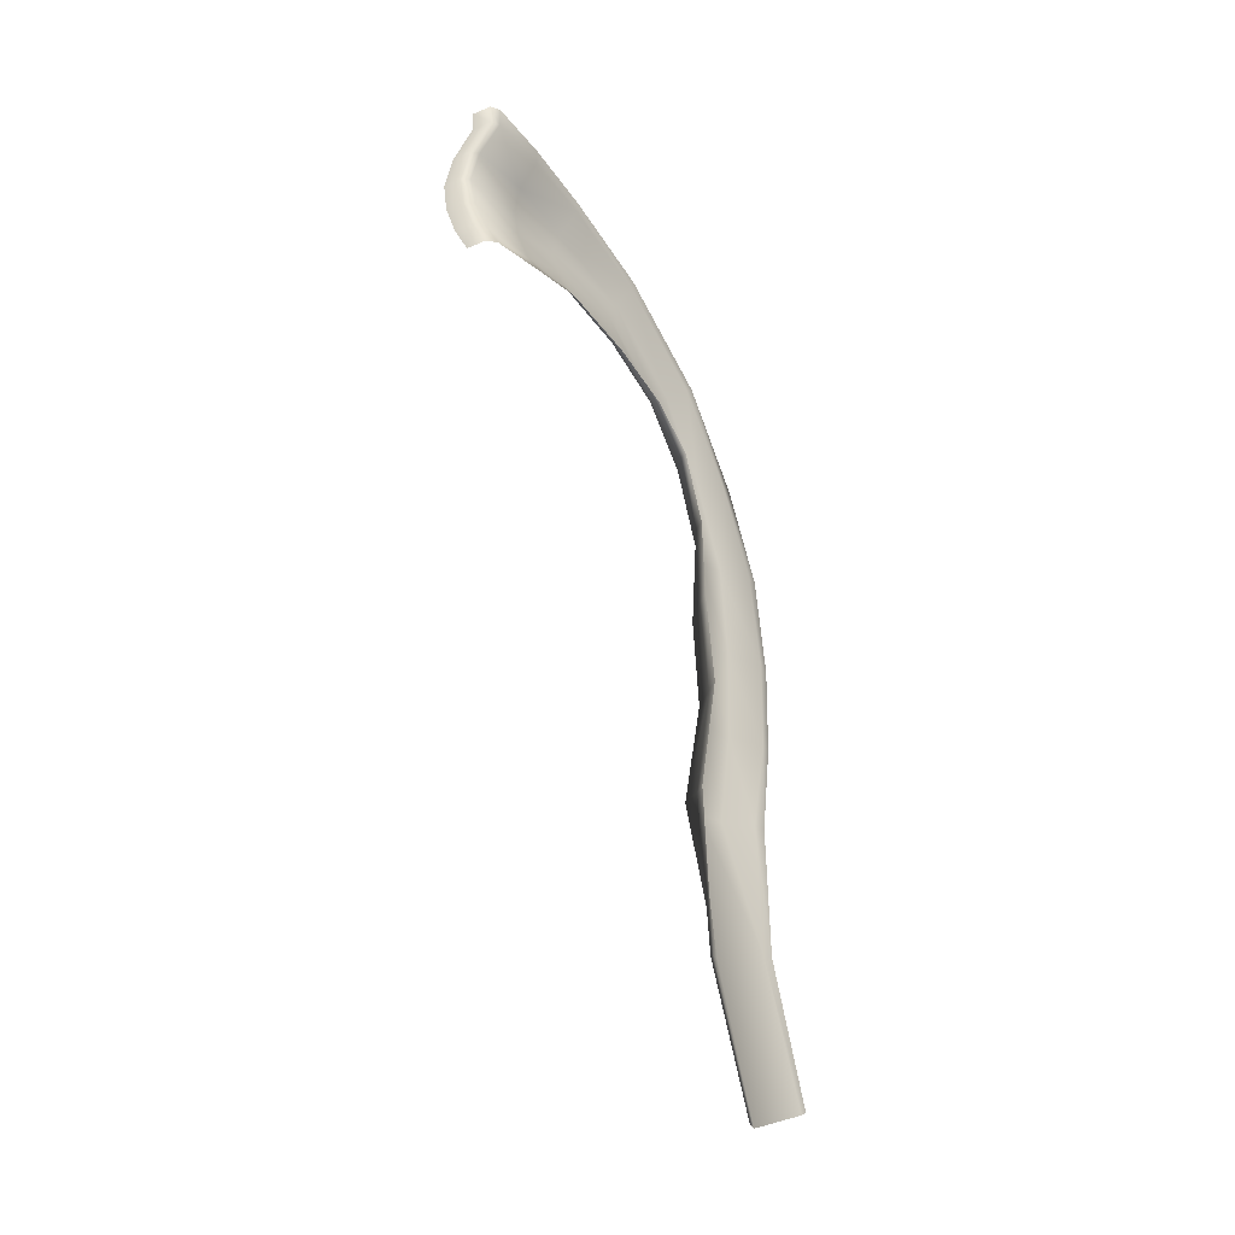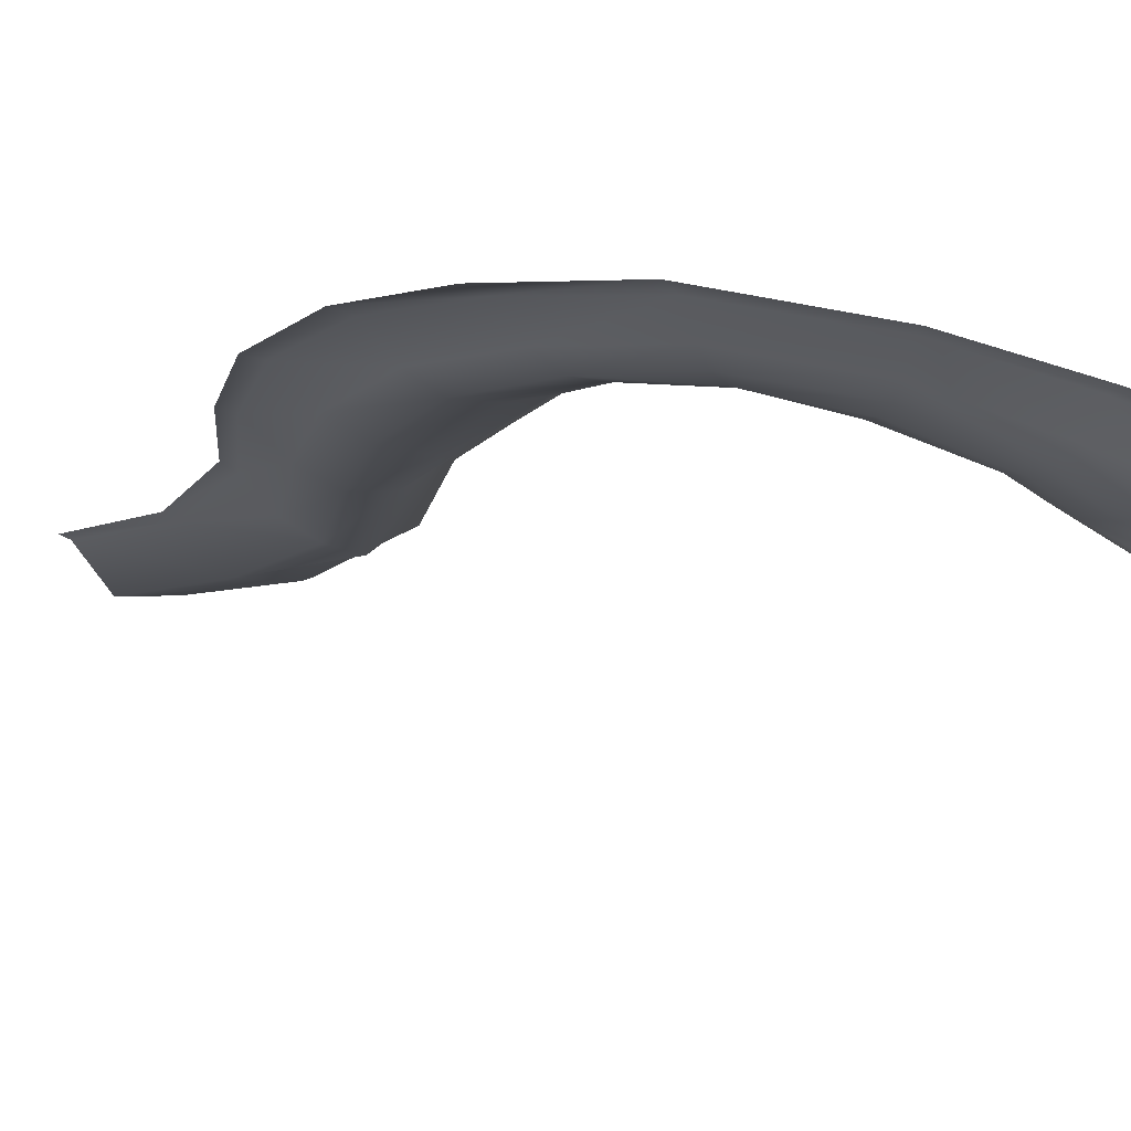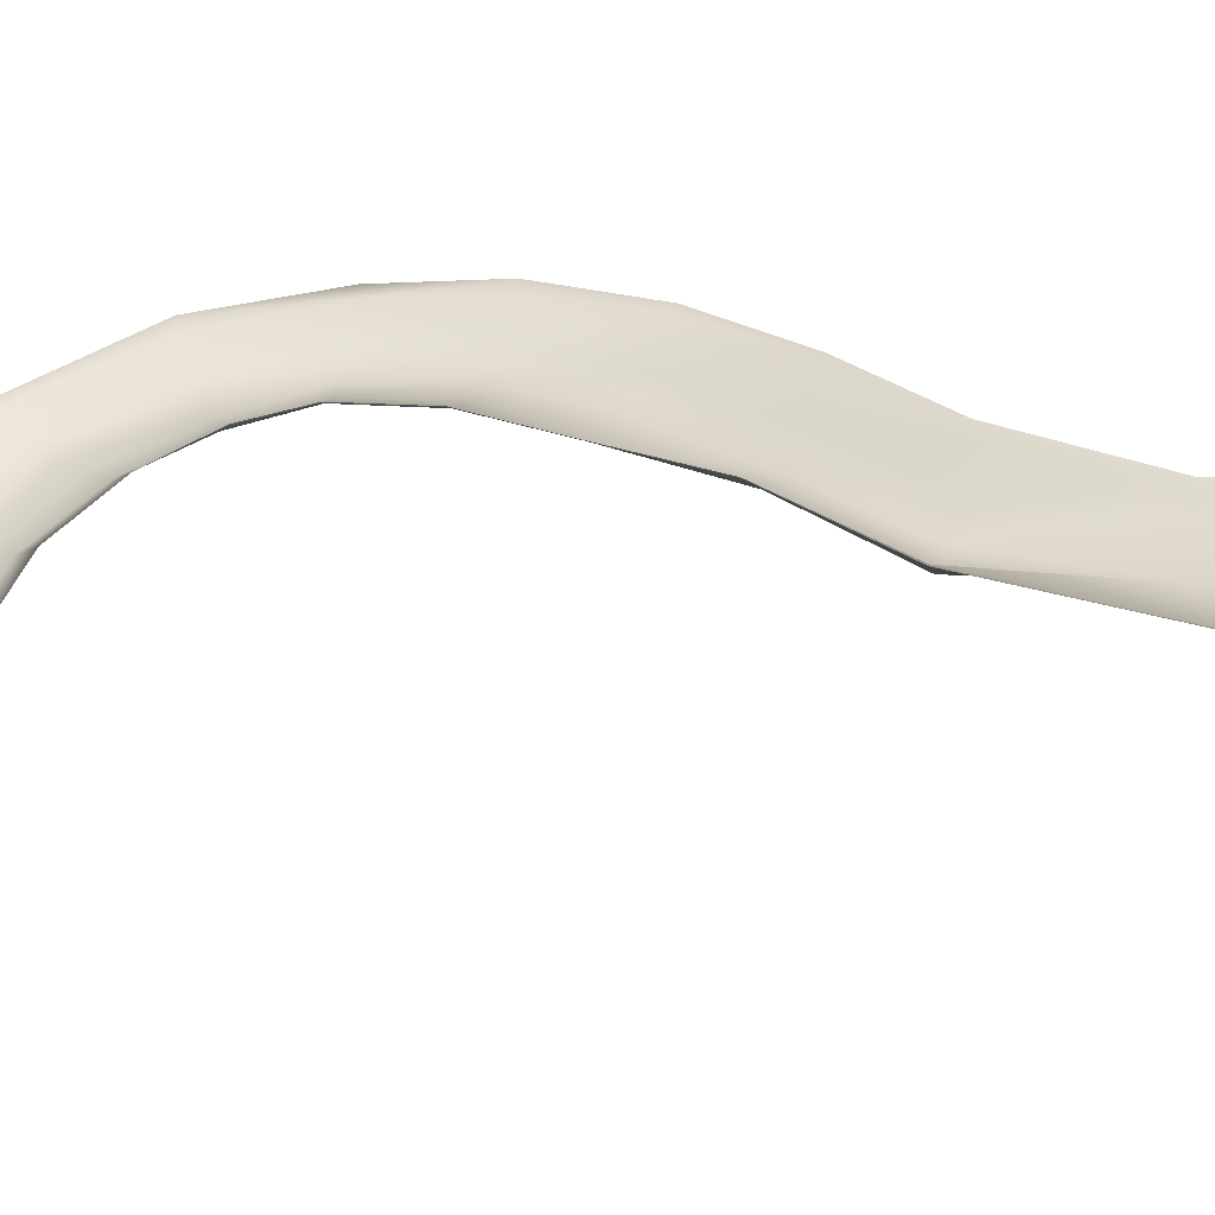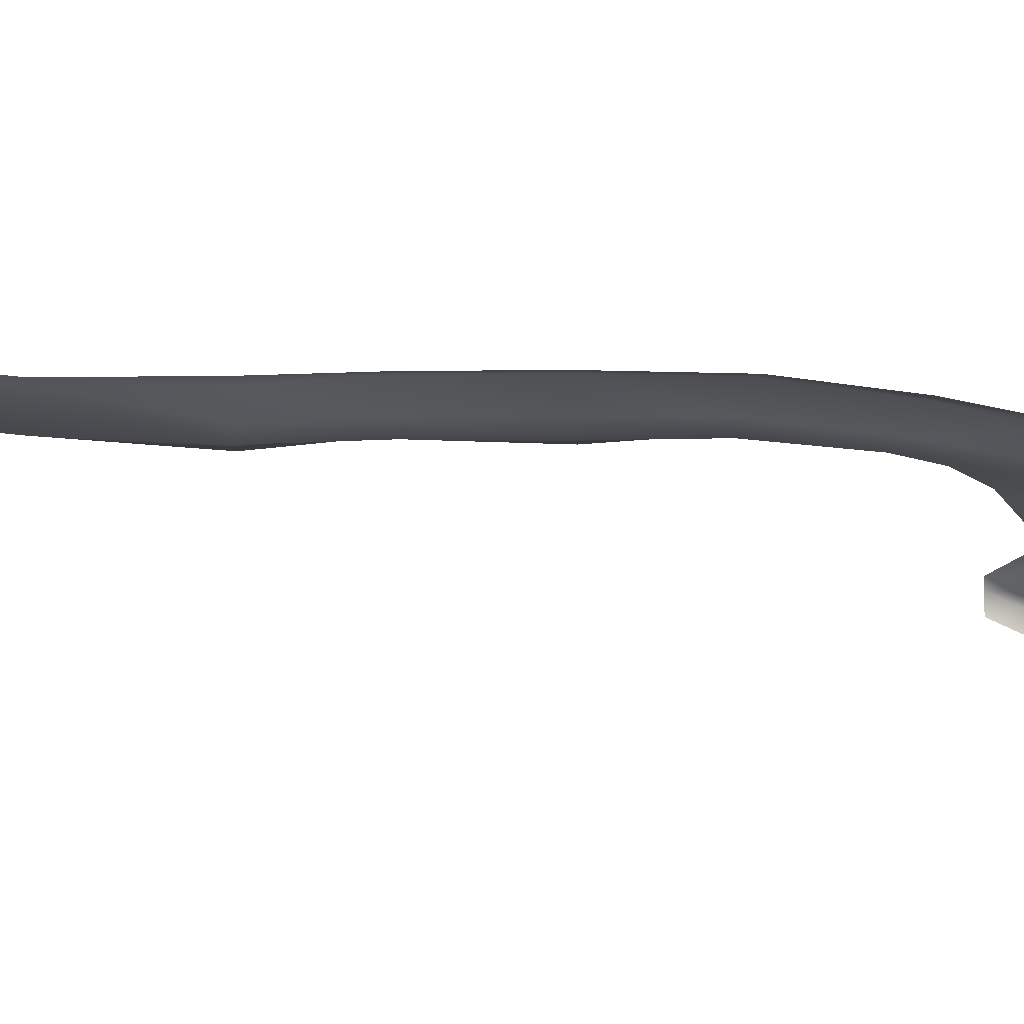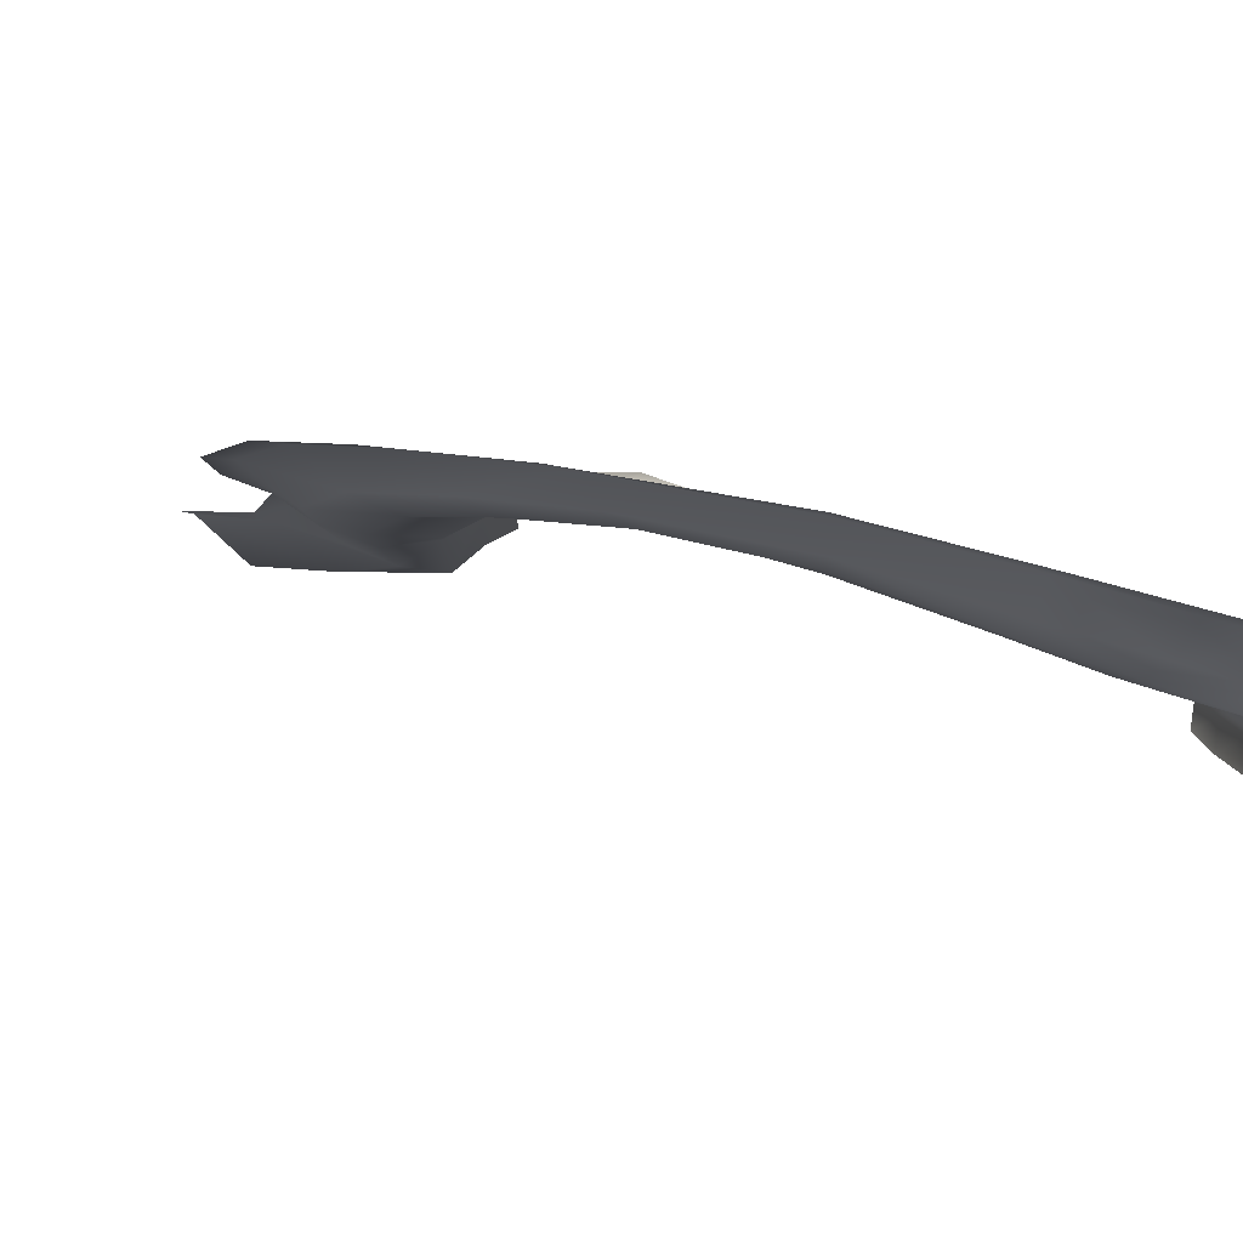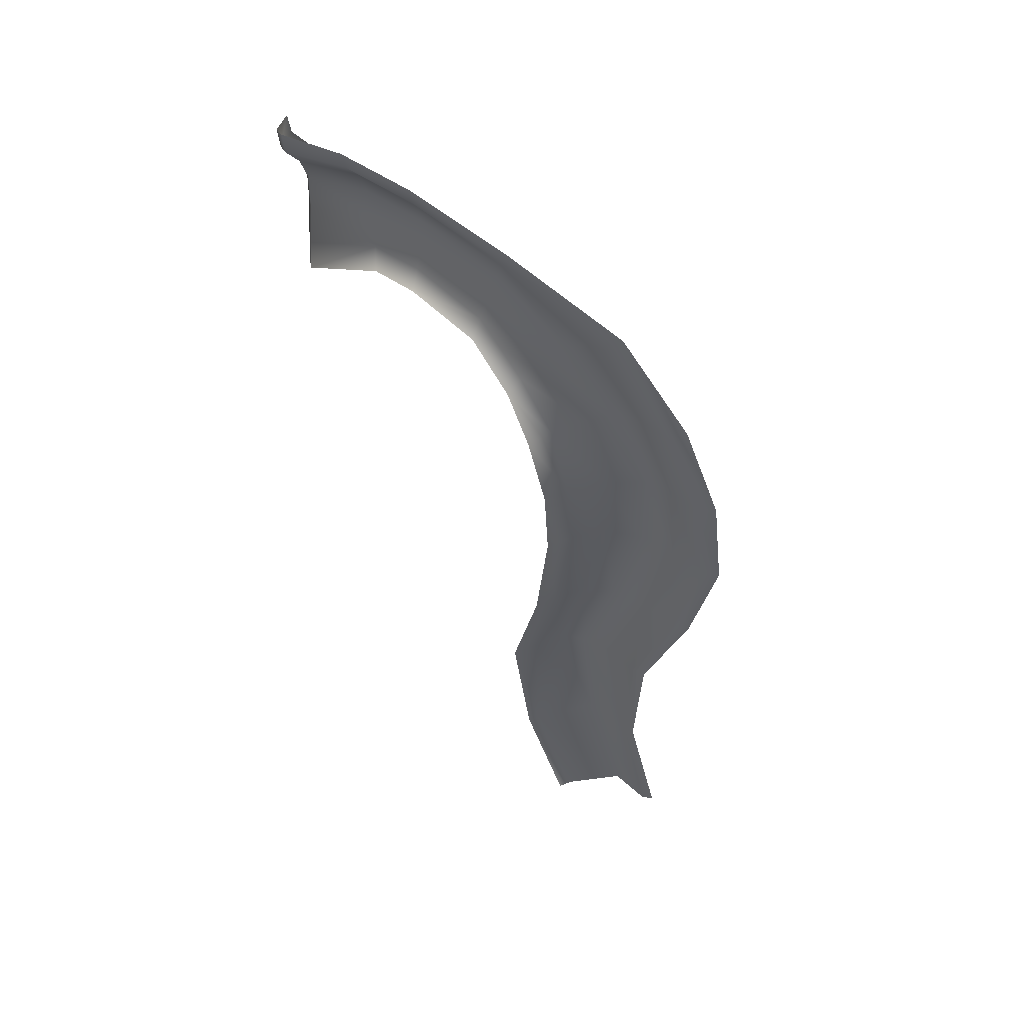
<metadata>
{"format":"obj","ext":"obj","renderer":"f3d","projection":"perspective","resolution":1024,"background":"white","views":[{"elev":-40.9,"azim":109.0,"up":"+Z"},{"elev":-14.0,"azim":-22.8,"up":"+Y"},{"elev":27.9,"azim":122.8,"up":"+Y"},{"elev":-2.0,"azim":-74.7,"up":"+Y"},{"elev":-3.9,"azim":-11.4,"up":"+Y"},{"elev":57.3,"azim":-162.7,"up":"+Z"}]}
</metadata>
<code>
g OH_Hack_37465
v -1.019e+04 -10.66 -7917
v -1.017e+04 1.961 -8083
v -1.02e+04 -14.59 -8074
v -1.022e+04 -27.55 -7906
v -1.011e+04 -46.92 -7608
v -1.015e+04 -22.43 -7681
v -1.018e+04 -39.67 -7662
v -1.013e+04 -64.2 -7588
v -1.018e+04 -10.54 -7791
v -1.021e+04 -27.61 -7776
v -1.036e+04 9.879 -8196
v -1.042e+04 6.091 -8021
v -1.039e+04 5.059 -8028
v -1.034e+04 2.689 -8203
v -1.035e+04 13.3 -8400
v -1.036e+04 9.879 -8196
v -1.034e+04 2.689 -8203
v -1.034e+04 6.729 -8405
v -1.04e+04 32.7 -8595
v -1.035e+04 13.3 -8400
v -1.034e+04 6.729 -8405
v -1.039e+04 31.18 -8607
v -1.026e+04 -51.31 -7899
v -1.024e+04 -38.14 -8068
v -1.029e+04 -45.61 -8059
v -1.032e+04 -50.97 -7888
v -1.042e+04 6.091 -8021
v -1.045e+04 1.044 -7853
v -1.042e+04 0.3561 -7860
v -1.042e+04 0.3561 -7860
v -1.029e+04 -29.79 -8219
v -1.034e+04 -28.46 -8044
v -1.029e+04 -45.61 -8059
v -1.025e+04 -45.9 -8236
v -1.017e+04 1.961 -8083
v -1.014e+04 -8.016 -8276
v -1.017e+04 -24.22 -8261
v -1.02e+04 -14.59 -8074
v -1.031e+04 -50.97 -7742
v -1.026e+04 -62.92 -7615
v -1.022e+04 -55.95 -7638
v -1.026e+04 -43.94 -7759
v -1.04e+04 -4.518 -7707
v -1.043e+04 -4.002 -7695
v -1.022e+04 -55.95 -7638
v -1.016e+04 -76.03 -7551
v -1.027e+04 -45.72 -7424
v -1.024e+04 -46.02 -7451
v -1.034e+04 -21.4 -7575
v -1.037e+04 -21.05 -7557
v -1.034e+04 6.729 -8405
v -1.034e+04 2.689 -8203
v -1.034e+04 6.729 -8405
v -1.025e+04 -45.9 -8236
v -1.027e+04 -35.09 -8440
v -1.014e+04 -8.016 -8276
v -1.016e+04 -8.486 -8509
v -1.018e+04 -16.43 -8497
v -1.017e+04 -24.22 -8261
v -1.027e+04 -35.09 -8440
v -1.033e+04 -13.64 -8647
v -1.016e+04 -8.486 -8509
v -1.023e+04 12.61 -8700
v -1.025e+04 4.64 -8688
v -1.018e+04 -16.43 -8497
v -1.037e+04 -33.49 -7874
v -1.034e+04 -28.46 -8044
v -1.02e+04 -49.29 -8250
v -1.024e+04 -38.14 -8068
v -1.032e+04 -50.97 -7888
v -1.037e+04 -33.49 -7874
v -1.036e+04 -35.93 -7725
v -1.022e+04 -70.47 -7483
v -1.019e+04 -78.55 -7514
v -1.026e+04 -62.92 -7615
v -1.03e+04 -50.34 -7595
v -1.02e+04 -49.29 -8250
v -1.033e+04 -13.64 -8647
v -1.018e+04 -16.43 -8497
v -1.024e+04 -38.14 -8068
v -1.026e+04 -51.31 -7899
v -9771 -180.5 -7589
v -9779 -165.1 -7588
v -9776 -182.5 -7549
v -9776 -182.5 -7549
v -9768 -198 -7551
v -9771 -180.5 -7589
v -9774 -199.6 -7497
v -9773 -207.4 -7445
v -9765 -219.6 -7449
v -9766 -213.5 -7500
v -9768 -194.2 -7399
v -9764 -164.6 -7353
v -9754 -174.1 -7355
v -9759 -205.1 -7402
v -9762 -164.4 -7321
v -9751 -174.1 -7324
v -9775 -207.4 -7588
v -9771 -225 -7550
v -9759 -202.8 -7354
v -9764 -232.4 -7402
v -9755 -202.8 -7324
v -9771 -239.9 -7500
v -9770 -245.5 -7450
v -9952 -119.5 -7525
v -1.005e+04 -82.11 -7550
v -1.006e+04 -99.43 -7522
v -9954 -136.8 -7495
v -9955 -150.5 -7455
v -1.007e+04 -109.8 -7481
v -1.008e+04 -110.9 -7440
v -9957 -154.9 -7415
v -9957 -145 -7377
v -1.009e+04 -104.3 -7406
v -1.009e+04 -81.33 -7371
v -9957 -118.8 -7339
v -1.01e+04 -81.08 -7351
v -9958 -118.5 -7316
v -1.005e+04 -82.11 -7550
v -1.006e+04 -99.43 -7522
v -1.019e+04 -78.55 -7514
v -1.008e+04 -110.9 -7440
v -1.007e+04 -109.8 -7481
v -1.022e+04 -70.47 -7483
v -1.024e+04 -46.02 -7451
v -1.027e+04 -45.72 -7424
v -1.018e+04 -10.54 -7791
v -1.021e+04 -27.61 -7776
v -1.026e+04 -51.31 -7899
v -1.021e+04 -27.61 -7776
v -1.036e+04 -35.93 -7725
v -1.04e+04 -4.518 -7707
v -1.034e+04 -21.4 -7575
v -1.03e+04 -50.34 -7595
v -1.043e+04 -4.002 -7695
v -1.037e+04 -21.05 -7557
v -9779 -165.1 -7588
v -9888 -145.6 -7535
v -9883 -163 -7504
v -9776 -182.5 -7549
v -9864 -171.3 -7372
v -9858 -144.9 -7332
v -9854 -144.7 -7308
v -9877 -176.7 -7458
v -9871 -181.2 -7412
v -9877 -176.7 -7458
v -9871 -181.2 -7412
v -9864 -171.3 -7372
v -9957 -145 -7377
v -9957 -118.8 -7339
v -9858 -144.9 -7332
v -9958 -118.5 -7316
v -9854 -144.7 -7308
v -1.018e+04 -39.67 -7662
v -1.026e+04 -62.92 -7615
v -9766 -213.5 -7500
v -9771 -239.9 -7500
v -9774 -199.6 -7497
v -9883 -163 -7504
v -9776 -182.5 -7549
v -1.042e+04 0.3561 -7860
v -1.04e+04 -4.518 -7707
v -1.03e+04 -50.34 -7595
v -9957 -154.9 -7415
v -1.008e+04 -110.9 -7440
v -1.009e+04 -104.3 -7406
v -1.008e+04 -110.9 -7440
v -9957 -145 -7377
v -9957 -145 -7377
f 82 83 84
f 91 88 90
f 89 90 88
f 90 89 95
f 92 95 89
f 95 92 94
f 93 94 92
f 94 93 97
f 96 97 93
f 103 91 90
f 143 96 93
f 90 104 103
f 104 90 101
f 95 101 90
f 101 95 100
f 94 100 95
f 100 94 102
f 97 102 94
f 93 142 143
f 142 93 141
f 92 141 93
f 141 92 145
f 89 145 92
f 145 89 144
f 88 144 89
f 144 88 159
f 160 159 88
f 168 141 145
f 130 129 42
f 70 42 129
f 42 70 39
f 71 39 70
f 39 71 72
f 161 72 71
f 72 161 162
f 40 72 163
f 72 40 39
f 41 39 40
f 39 41 42
f 154 42 41
f 42 154 130
f 37 35 36
f 35 37 38
f 68 38 37
f 38 68 69
f 34 69 68
f 69 34 33
f 31 33 34
f 33 31 32
f 52 32 31
f 31 51 52
f 51 31 34
f 7 5 6
f 5 7 8
f 45 8 7
f 8 45 46
f 155 46 45
f 46 155 121
f 46 121 122
f 122 123 46
f 120 46 123
f 46 120 8
f 119 8 120
f 8 119 5
f 128 6 127
f 6 128 7
f 67 14 13
f 11 13 14
f 13 11 12
f 25 23 24
f 23 25 26
f 67 26 25
f 26 67 66
f 13 66 67
f 66 13 30
f 12 30 13
f 74 75 73
f 76 73 75
f 73 76 48
f 49 48 76
f 48 49 47
f 50 47 49
f 166 74 73
f 74 166 167
f 54 77 55
f 59 55 77
f 55 59 58
f 56 58 59
f 58 56 57
f 53 54 55
f 118 116 115
f 113 115 116
f 115 113 114
f 164 114 113
f 114 164 165
f 115 117 118
f 117 115 126
f 115 125 126
f 125 115 124
f 114 124 115
f 99 156 157
f 156 99 86
f 98 86 99
f 86 98 87
f 86 158 156
f 158 86 85
f 87 85 86
f 28 29 27
f 29 28 43
f 44 43 28
f 64 62 63
f 62 64 65
f 78 65 64
f 21 19 20
f 19 21 22
f 60 22 21
f 22 60 61
f 79 61 60
f 4 81 10
f 81 4 80
f 3 80 4
f 2 3 1
f 4 1 3
f 1 4 9
f 10 9 4
f 146 139 109
f 108 109 139
f 109 108 110
f 107 110 108
f 110 111 109
f 112 109 111
f 109 112 146
f 147 146 112
f 147 112 169
f 106 107 105
f 108 105 107
f 105 108 138
f 139 138 108
f 138 139 137
f 140 137 139
f 17 15 16
f 15 17 18
f 131 132 133
f 135 133 132
f 133 135 136
f 133 134 131
f 150 148 149
f 148 150 151
f 152 151 150
f 151 152 153

</code>
